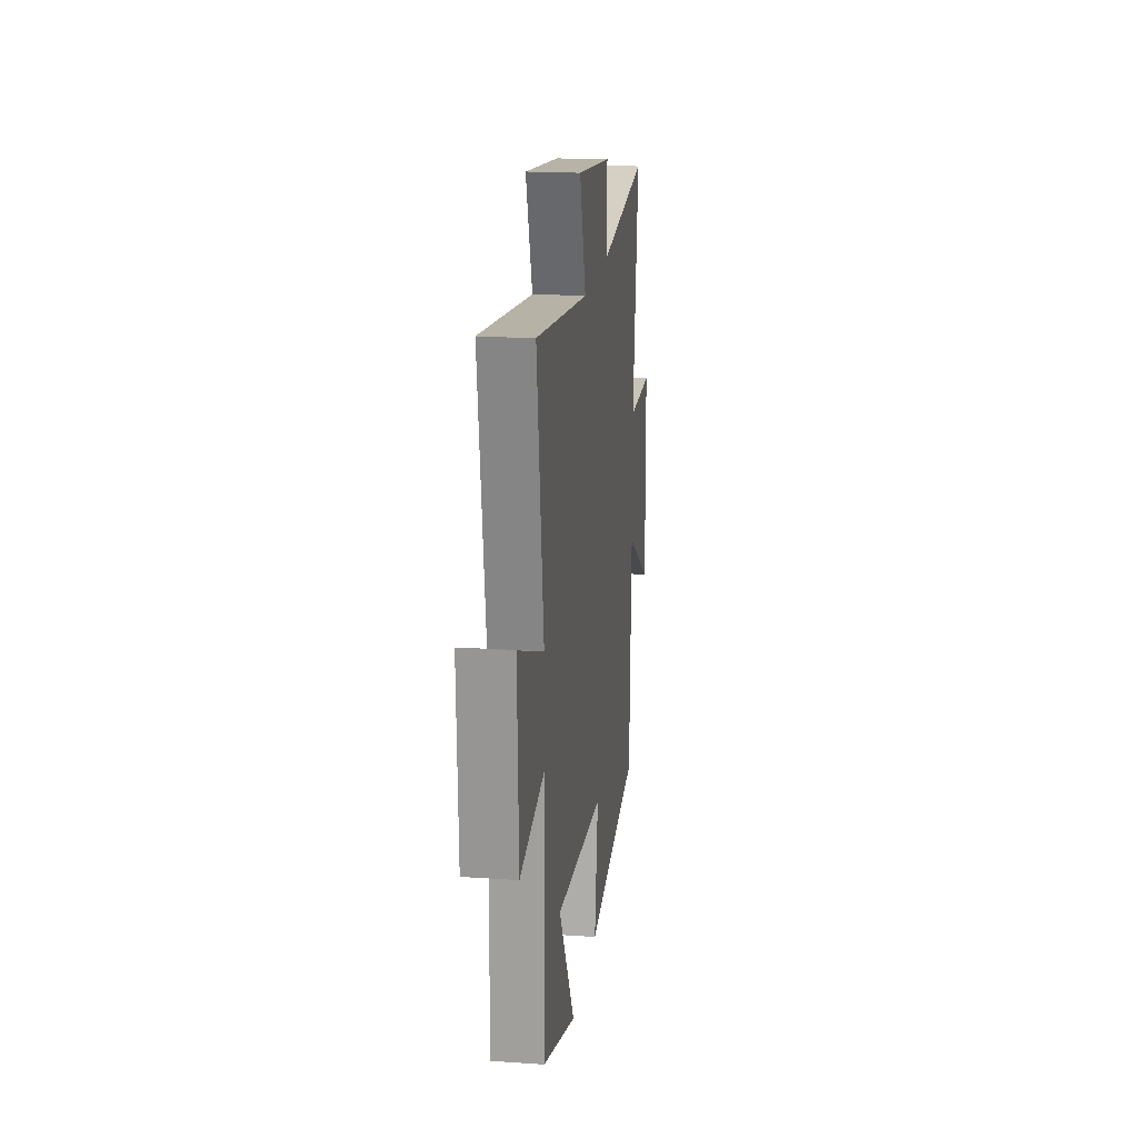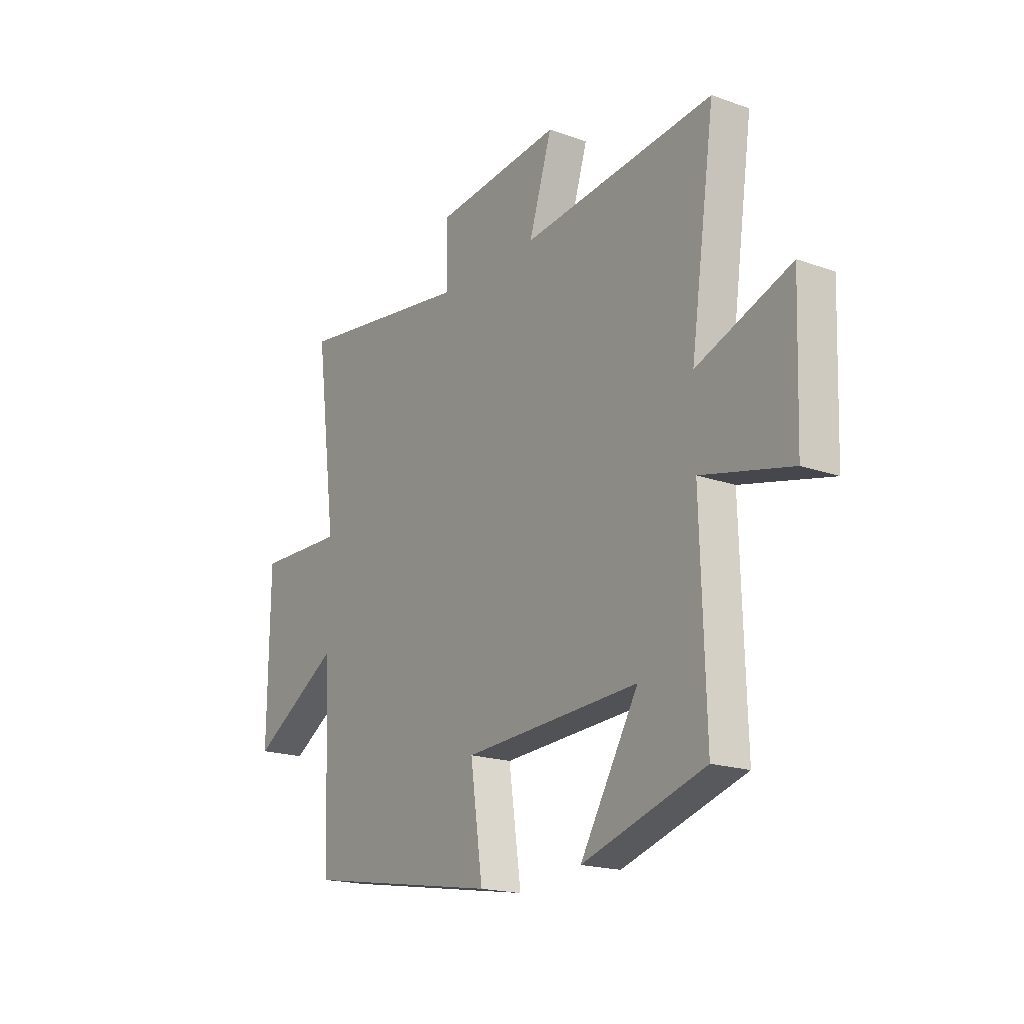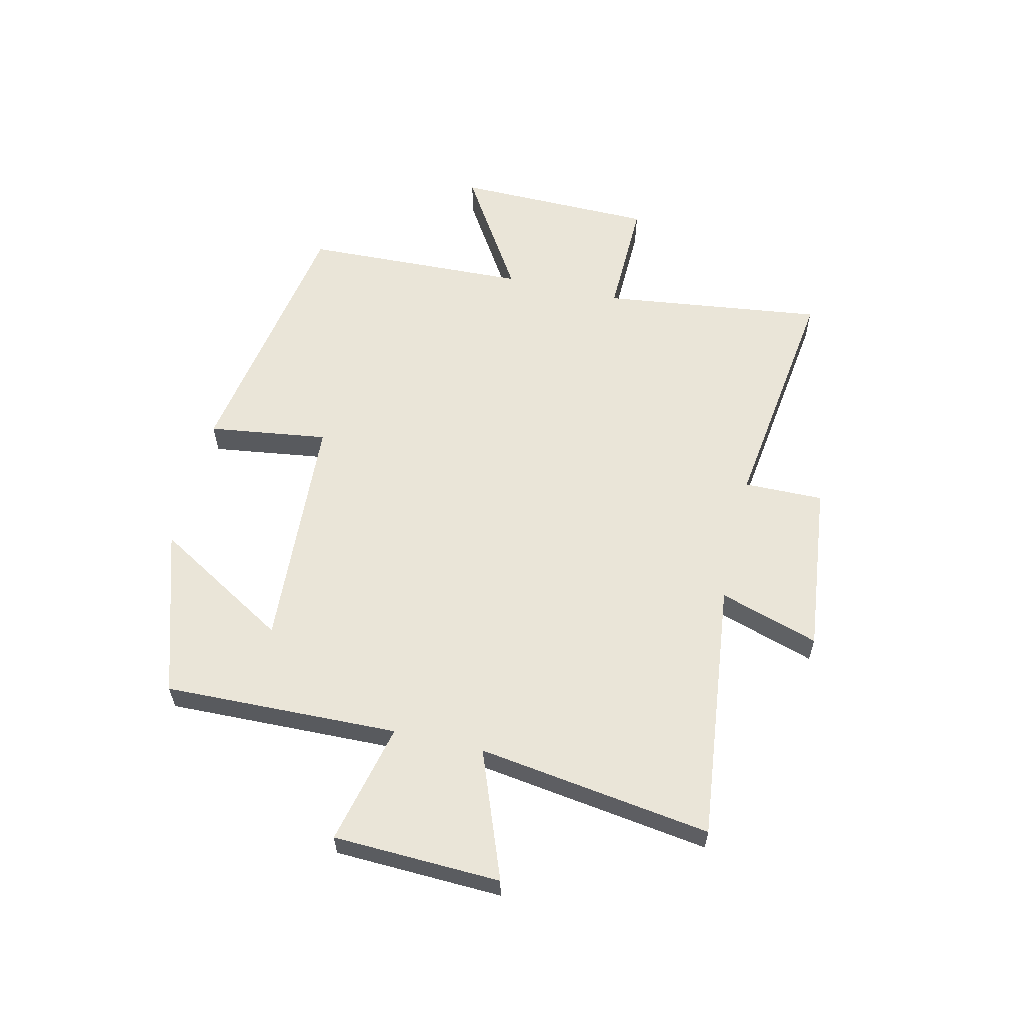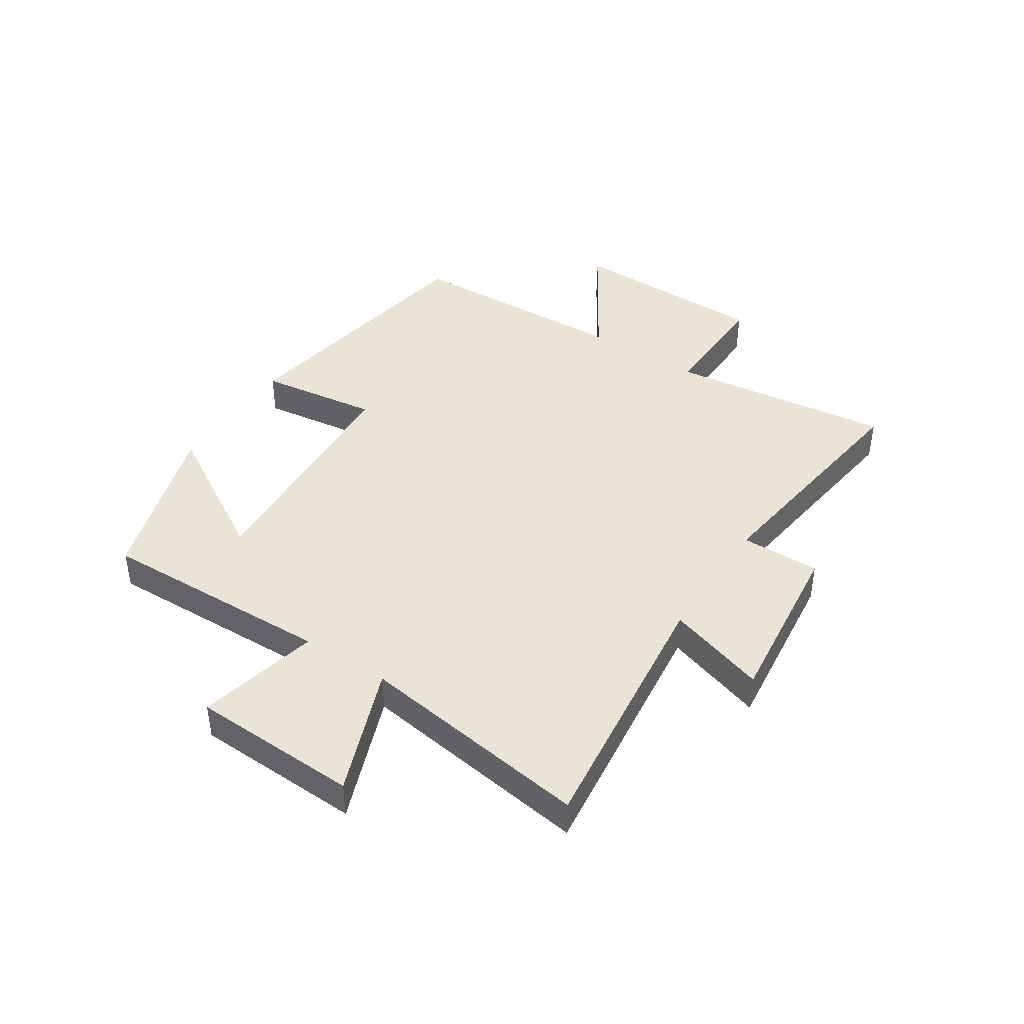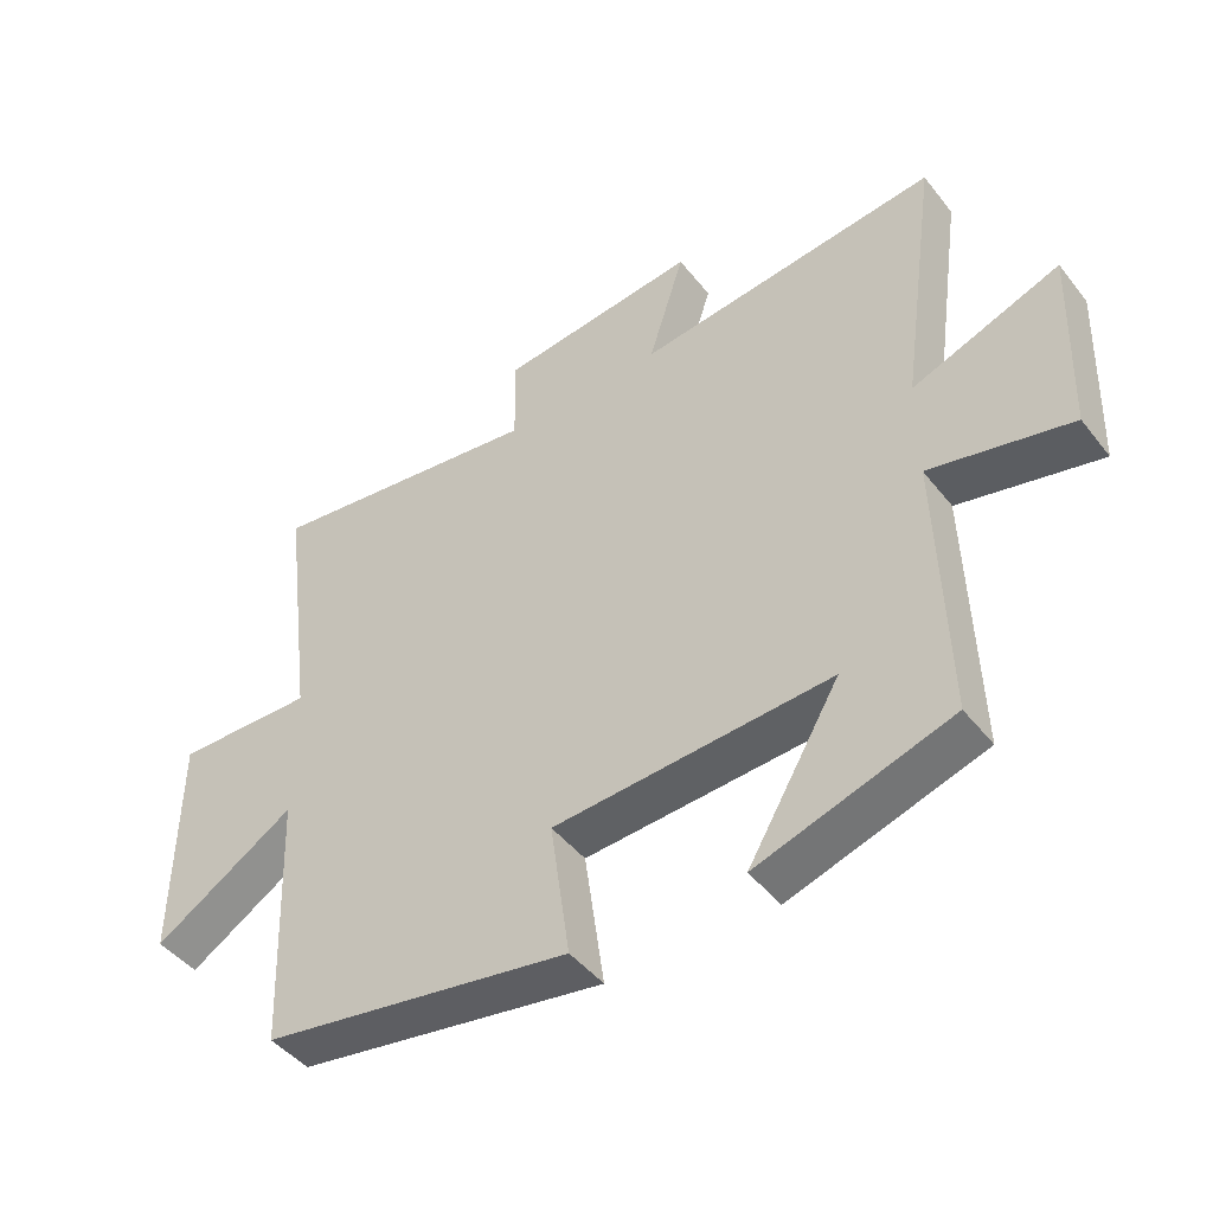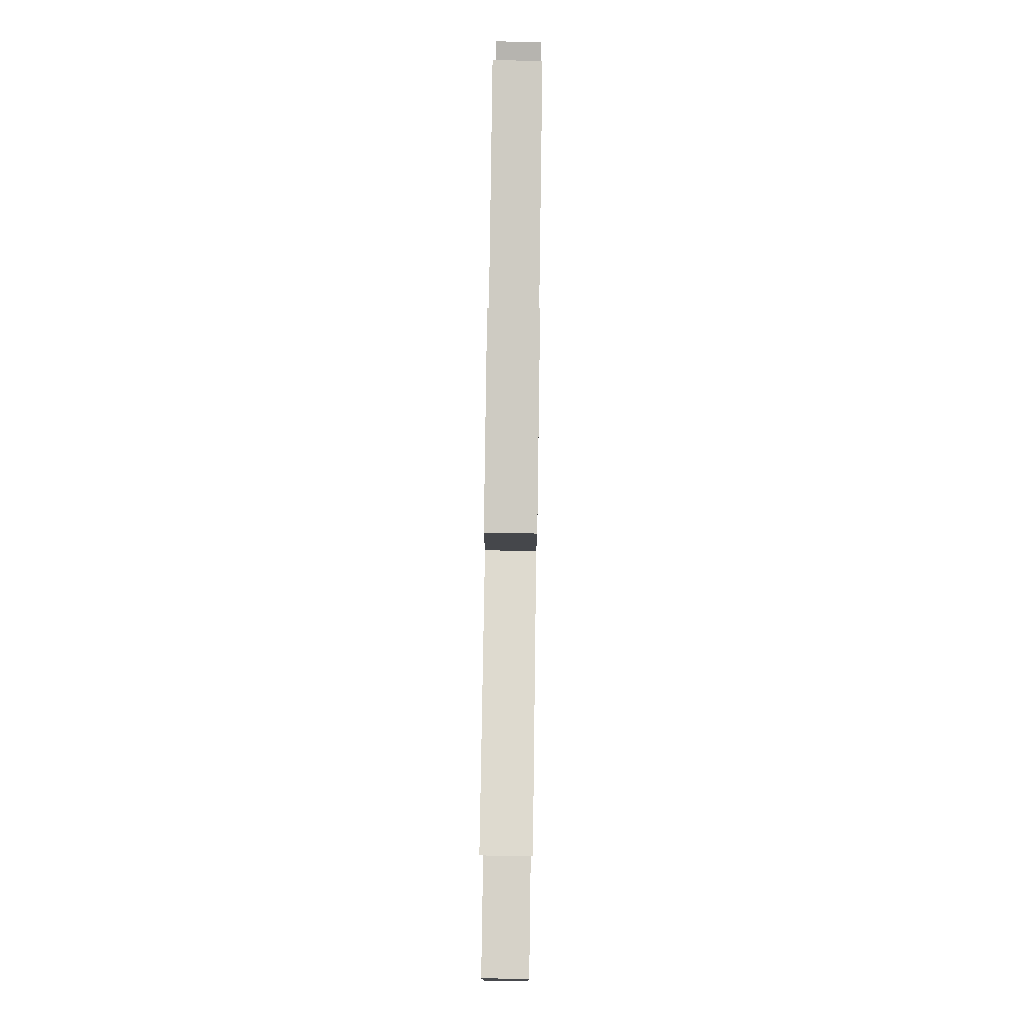
<metadata>
{"format":"obj","ext":"obj","renderer":"f3d","projection":"perspective","resolution":1024,"background":"white","views":[{"elev":19.0,"azim":-82.5,"up":"+Z"},{"elev":-18.5,"azim":-124.5,"up":"+Z"},{"elev":58.9,"azim":-76.7,"up":"+Y"},{"elev":42.6,"azim":-56.7,"up":"+Y"},{"elev":-45.6,"azim":-144.3,"up":"+Z"},{"elev":78.6,"azim":90.8,"up":"+Z"}]}
</metadata>
<code>
v -0.557 0.07 0.553
v -0.107 0.07 0.5
v -0.161 0.07 0.671
v 0.135 0.07 0.637
v 0.133 0.07 0.5
v 0.549 0.07 0.555
v 0.5 0.07 0.173
v 0.707 0.07 0.177
v 0.711 0.07 -0.167
v 0.5 0.07 -0.035
v 0.485 0.07 -0.424
v 0.024 0.07 -0.5
v 0.053 0.07 -0.294
v -0.361 0.07 -0.268
v -0.224 0.07 -0.5
v -0.512 0.07 -0.408
v -0.5 0.07 -0.005
v -0.71 0.07 -0.053
v -0.72 0.07 0.235
v -0.5 0.07 0.151
v -0.557 0 0.553
v -0.107 0 0.5
v -0.161 0 0.671
v 0.135 0 0.637
v 0.133 0 0.5
v 0.549 0 0.555
v 0.5 0 0.173
v 0.707 0 0.177
v 0.711 0 -0.167
v 0.5 0 -0.035
v 0.485 0 -0.424
v 0.024 0 -0.5
v 0.053 0 -0.294
v -0.361 0 -0.268
v -0.224 0 -0.5
v -0.512 0 -0.408
v -0.5 0 -0.005
v -0.71 0 -0.053
v -0.72 0 0.235
v -0.5 0 0.151
f 17 18 19 20
f 14 15 16
f 14 16 17
f 13 14 17 20
f 10 11 12 13
f 7 8 9 10
f 7 10 13 20
f 5 6 7 20
f 2 3 4 5
f 20 1 2
f 2 5 20
f 40 39 38 37
f 36 35 34
f 37 36 34
f 40 37 34 33
f 33 32 31 30
f 30 29 28 27
f 40 33 30 27
f 40 27 26 25
f 25 24 23 22
f 22 21 40
f 40 25 22
f 1 21 22 2
f 2 22 23 3
f 3 23 24 4
f 4 24 25 5
f 5 25 26 6
f 6 26 27 7
f 7 27 28 8
f 8 28 29 9
f 9 29 30 10
f 10 30 31 11
f 11 31 32 12
f 12 32 33 13
f 13 33 34 14
f 14 34 35 15
f 15 35 36 16
f 16 36 37 17
f 17 37 38 18
f 18 38 39 19
f 19 39 40 20
f 20 40 21 1

</code>
